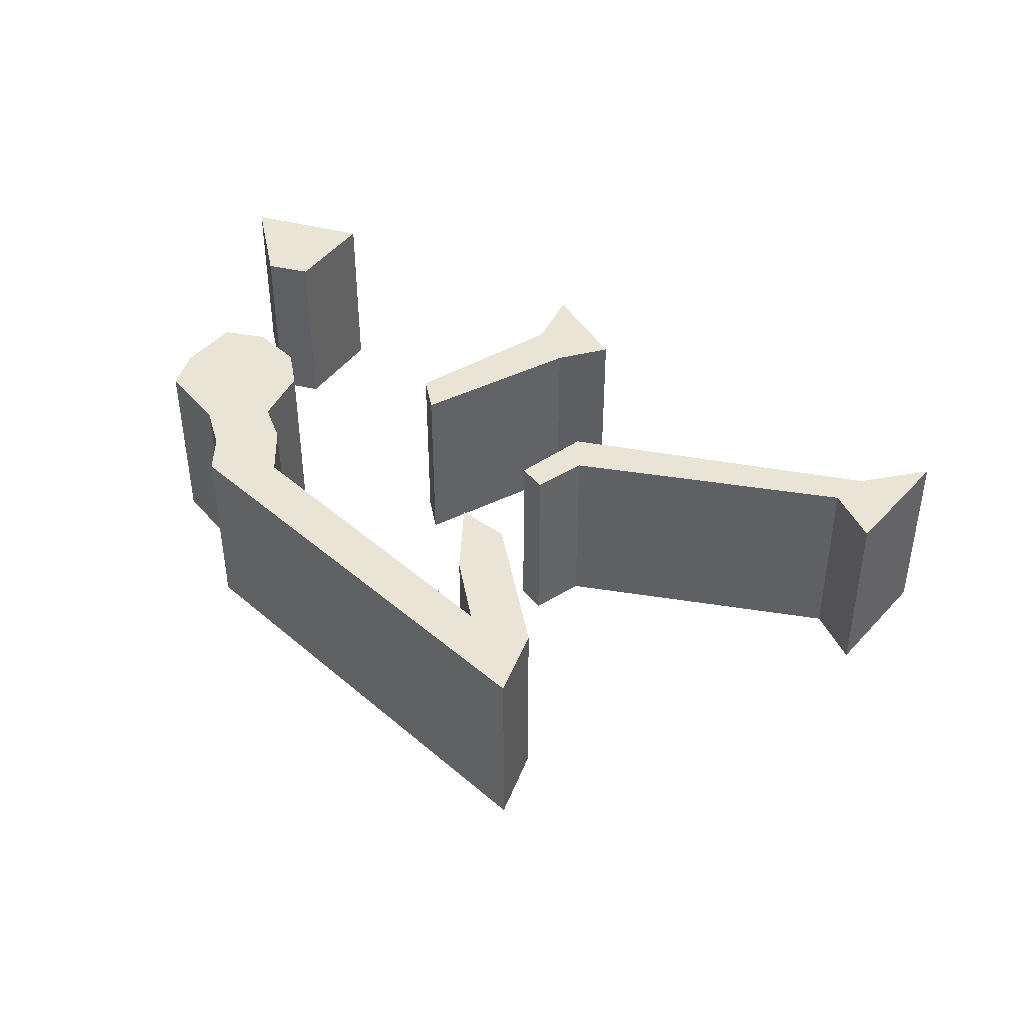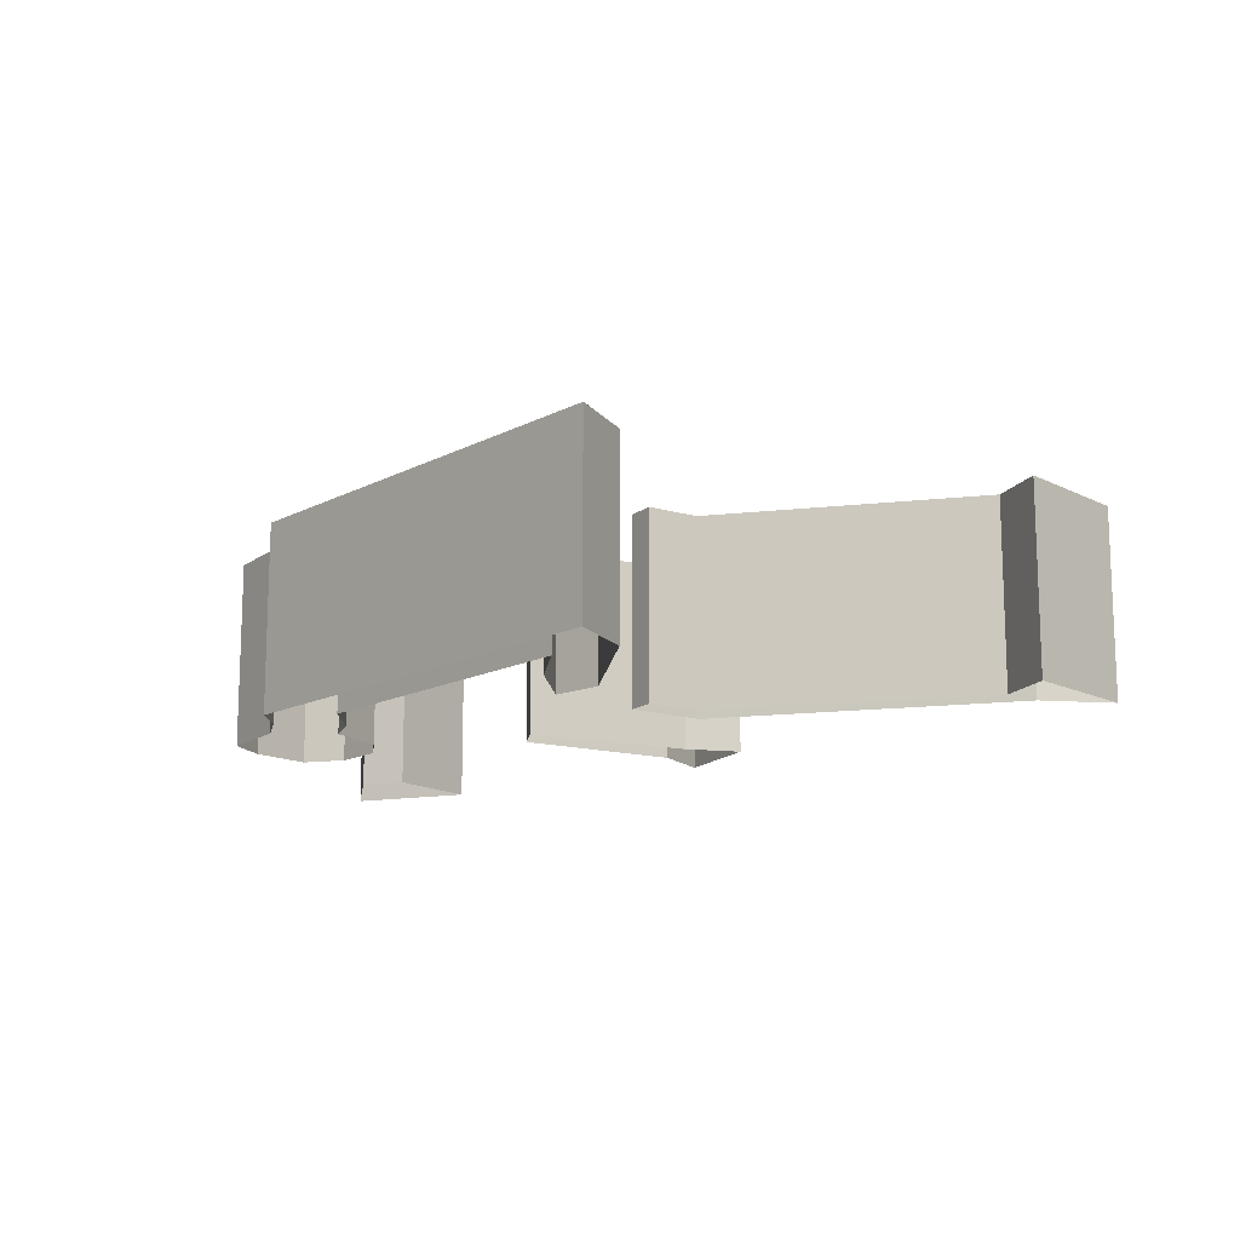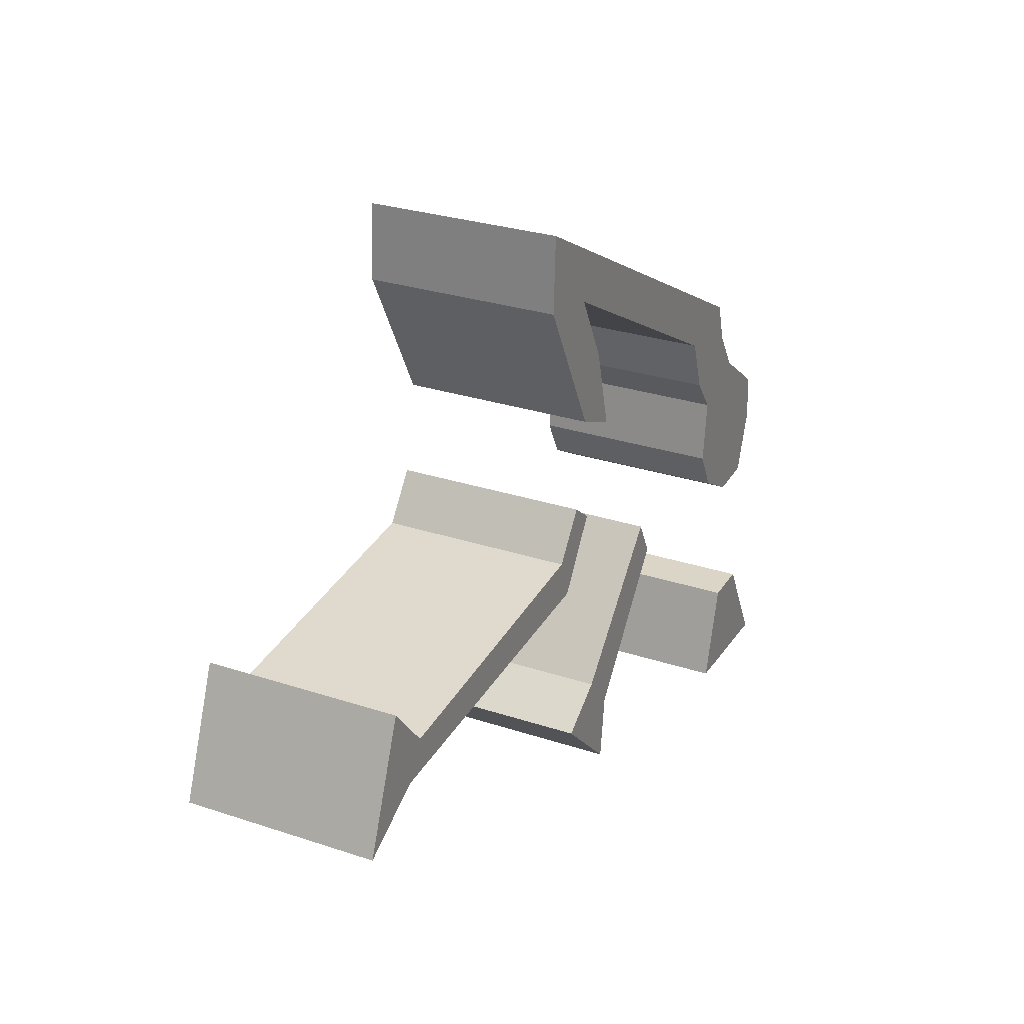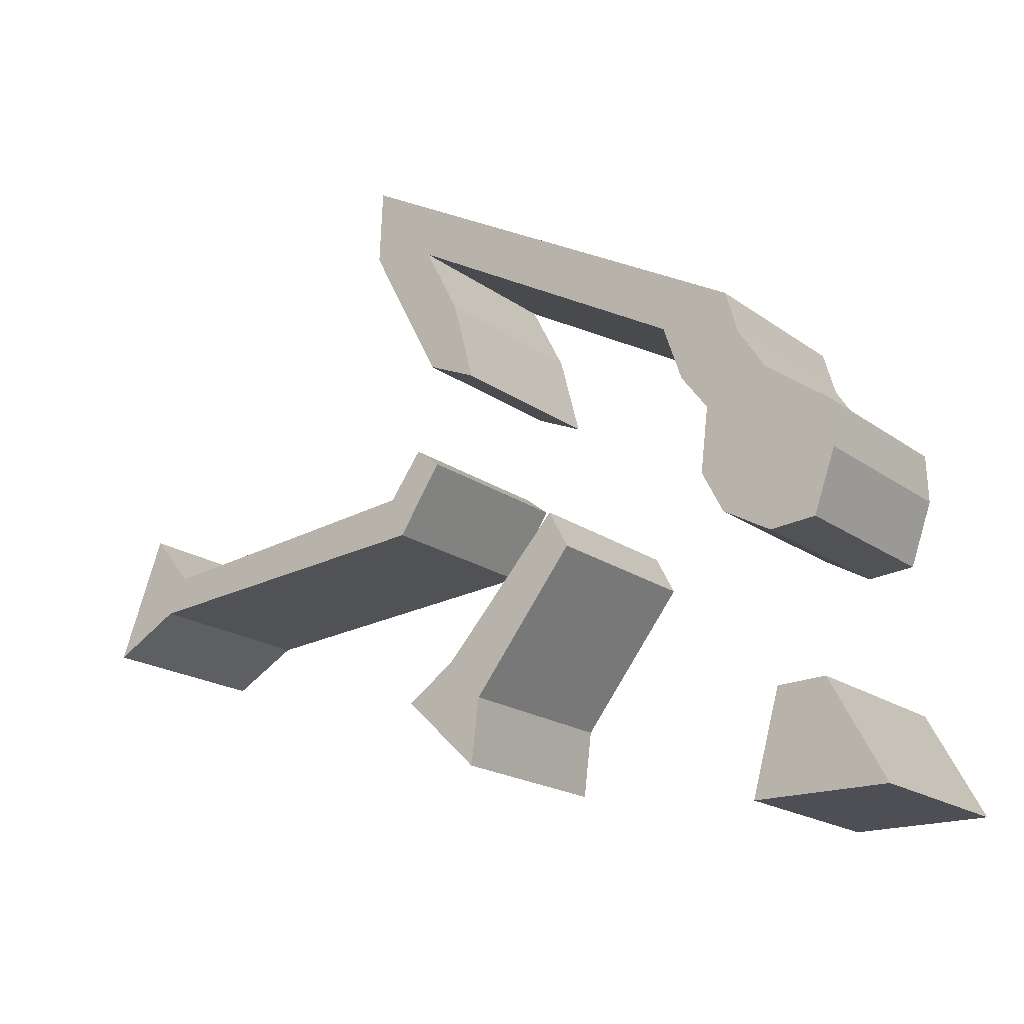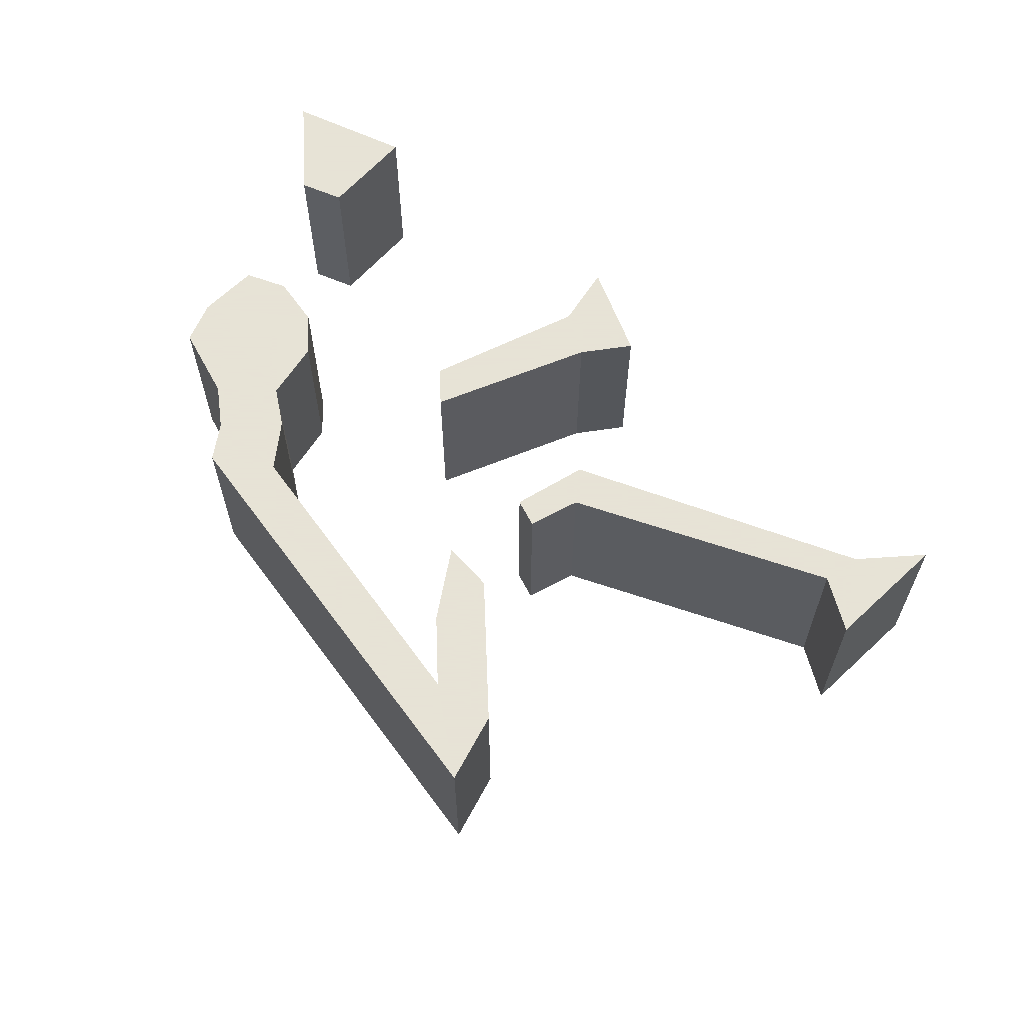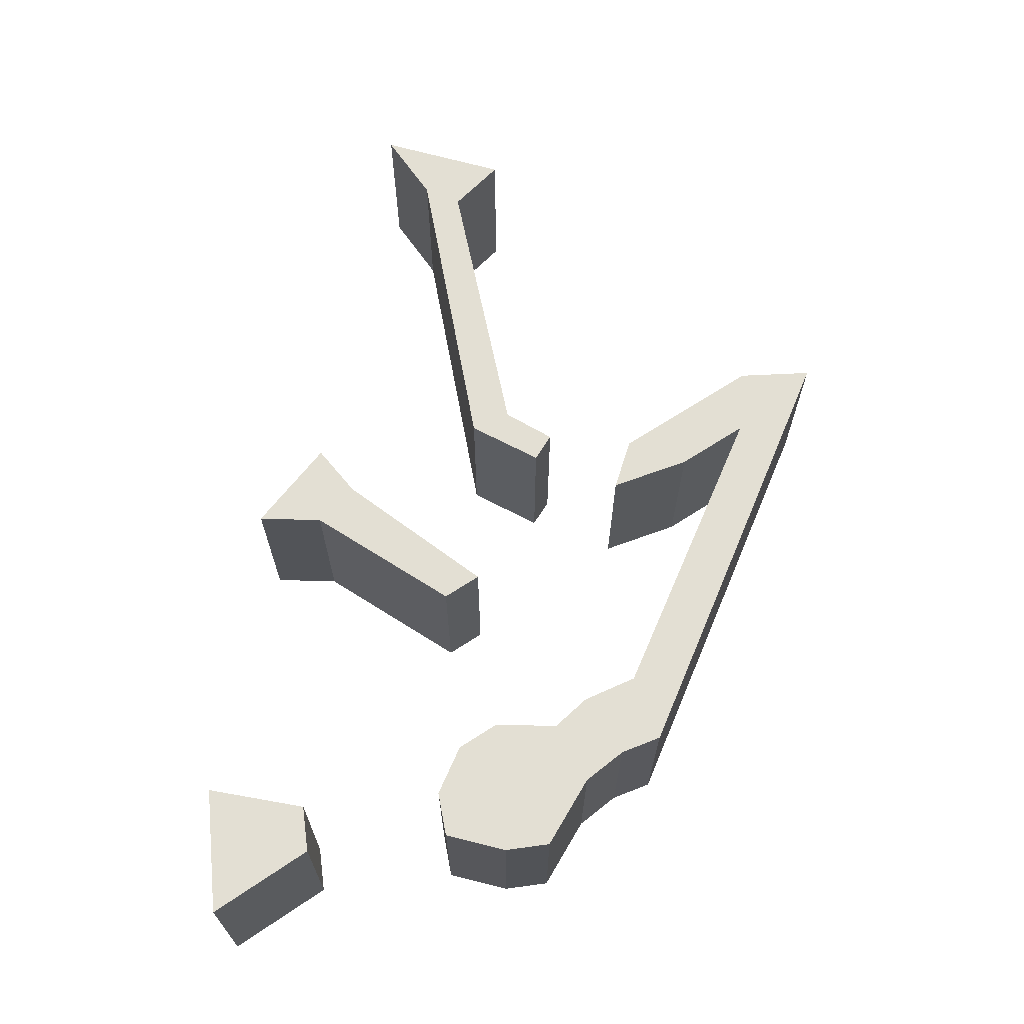
<metadata>
{"format":"obj","ext":"obj","renderer":"f3d","projection":"perspective","resolution":1024,"background":"white","views":[{"elev":42.5,"azim":-162.6,"up":"+Z"},{"elev":-13.9,"azim":-159.2,"up":"+Z"},{"elev":27.9,"azim":-63.1,"up":"+Y"},{"elev":-18.4,"azim":36.0,"up":"+Y"},{"elev":62.8,"azim":-154.5,"up":"+Z"},{"elev":67.0,"azim":84.6,"up":"+Z"}]}
</metadata>
<code>
v 0.1962 4.125 0.1867
v 0.173 4.124 0.1867
v 0.1597 4.077 0.1867
v 0.2228 4.077 0.1867
v -0.001982 4.161 0.1867
v -0.02566 4.144 0.1867
v 0.01074 4.11 0.1867
v 0.01471 4.142 0.1867
v 0.06529 4.206 0.1867
v 0.0557 4.224 0.1867
v -0.02331 4.272 0.1867
v -0.03927 4.249 0.1867
v -0.1798 4.233 0.1867
v -0.1998 4.257 0.1867
v -0.2228 4.197 0.1867
v -0.1895 4.216 0.1867
v -0.0327 4.23 0.1867
v -0.01142 4.263 0.1867
v 0.1946 4.196 0.1867
v 0.2051 4.225 0.1867
v 0.2042 4.248 0.1867
v 0.1727 4.271 0.1867
v 0.1597 4.291 0.1867
v 0.1538 4.311 0.1867
v -0.04933 4.42 0.1867
v -0.051 4.383 0.1867
v -0.01517 4.315 0.1867
v 0.00923 4.304 0.1867
v -0.001252 4.344 0.1867
v -0.01877 4.377 0.1867
v 0.1205 4.301 0.1867
v 0.1295 4.275 0.1867
v 0.1425 4.258 0.1867
v 0.1388 4.227 0.1867
v 0.1493 4.207 0.1867
v 0.1724 4.194 0.1867
v 0.1962 4.125 0.0934
v 0.173 4.124 0.0934
v 0.1597 4.077 0.0934
v 0.2228 4.077 0.0934
v -0.001982 4.161 0.0934
v -0.02566 4.144 0.0934
v 0.01074 4.11 0.0934
v 0.01471 4.142 0.0934
v 0.06529 4.206 0.0934
v 0.0557 4.224 0.0934
v -0.02331 4.272 0.0934
v -0.03927 4.249 0.0934
v -0.1798 4.233 0.0934
v -0.1998 4.257 0.0934
v -0.2228 4.197 0.0934
v -0.1895 4.216 0.0934
v -0.0327 4.23 0.0934
v -0.01142 4.263 0.0934
v 0.1946 4.196 0.0934
v 0.2051 4.225 0.0934
v 0.2042 4.248 0.0934
v 0.1727 4.271 0.0934
v 0.1597 4.291 0.0934
v 0.1538 4.311 0.0934
v -0.04933 4.42 0.0934
v -0.051 4.383 0.0934
v -0.01517 4.315 0.0934
v 0.00923 4.304 0.0934
v -0.001252 4.344 0.0934
v -0.01877 4.377 0.0934
v 0.1205 4.301 0.0934
v 0.1295 4.275 0.0934
v 0.1425 4.258 0.0934
v 0.1388 4.227 0.0934
v 0.1493 4.207 0.0934
v 0.1724 4.194 0.0934
o A18___Pangar
f 5 8 9
f 12 17 18
f 20 35 36
f 2 3 4
f 55 19 36
f 72 36 35
f 38 2 1
f 39 3 2
f 40 4 3
f 37 1 4
f 42 6 5
f 43 7 6
f 44 8 7
f 45 9 8
f 46 10 9
f 41 5 10
f 48 12 11
f 49 13 12
f 50 14 13
f 51 15 14
f 52 16 15
f 53 17 16
f 54 18 17
f 47 11 18
f 56 20 19
f 57 21 20
f 58 22 21
f 59 23 22
f 60 24 23
f 61 25 24
f 62 26 25
f 63 27 26
f 64 28 27
f 65 29 28
f 66 30 29
f 67 31 30
f 68 32 31
f 69 33 32
f 70 34 33
f 71 35 34
f 1 2 4
f 72 55 36
f 71 72 35
f 37 38 1
f 38 39 2
f 39 40 3
f 40 37 4
f 41 42 5
f 42 43 6
f 43 44 7
f 44 45 8
f 45 46 9
f 46 41 10
f 47 48 11
f 48 49 12
f 49 50 13
f 50 51 14
f 51 52 15
f 52 53 16
f 53 54 17
f 54 47 18
f 55 56 19
f 56 57 20
f 57 58 21
f 58 59 22
f 59 60 23
f 60 61 24
f 61 62 25
f 62 63 26
f 63 64 27
f 64 65 28
f 65 66 29
f 66 67 30
f 67 68 31
f 68 69 32
f 69 70 33
f 70 71 34
f 6 7 8
f 17 12 13
f 16 13 14
f 34 35 20
f 20 21 33
f 23 32 33
f 23 24 31
f 30 31 24
f 30 26 27
f 27 28 29
f 25 26 30
f 33 21 22
f 5 6 8
f 16 17 13
f 15 16 14
f 34 20 33
f 22 23 33
f 32 23 31
f 25 30 24
f 29 30 27
f 10 5 9
f 11 12 18
f 19 20 36

</code>
